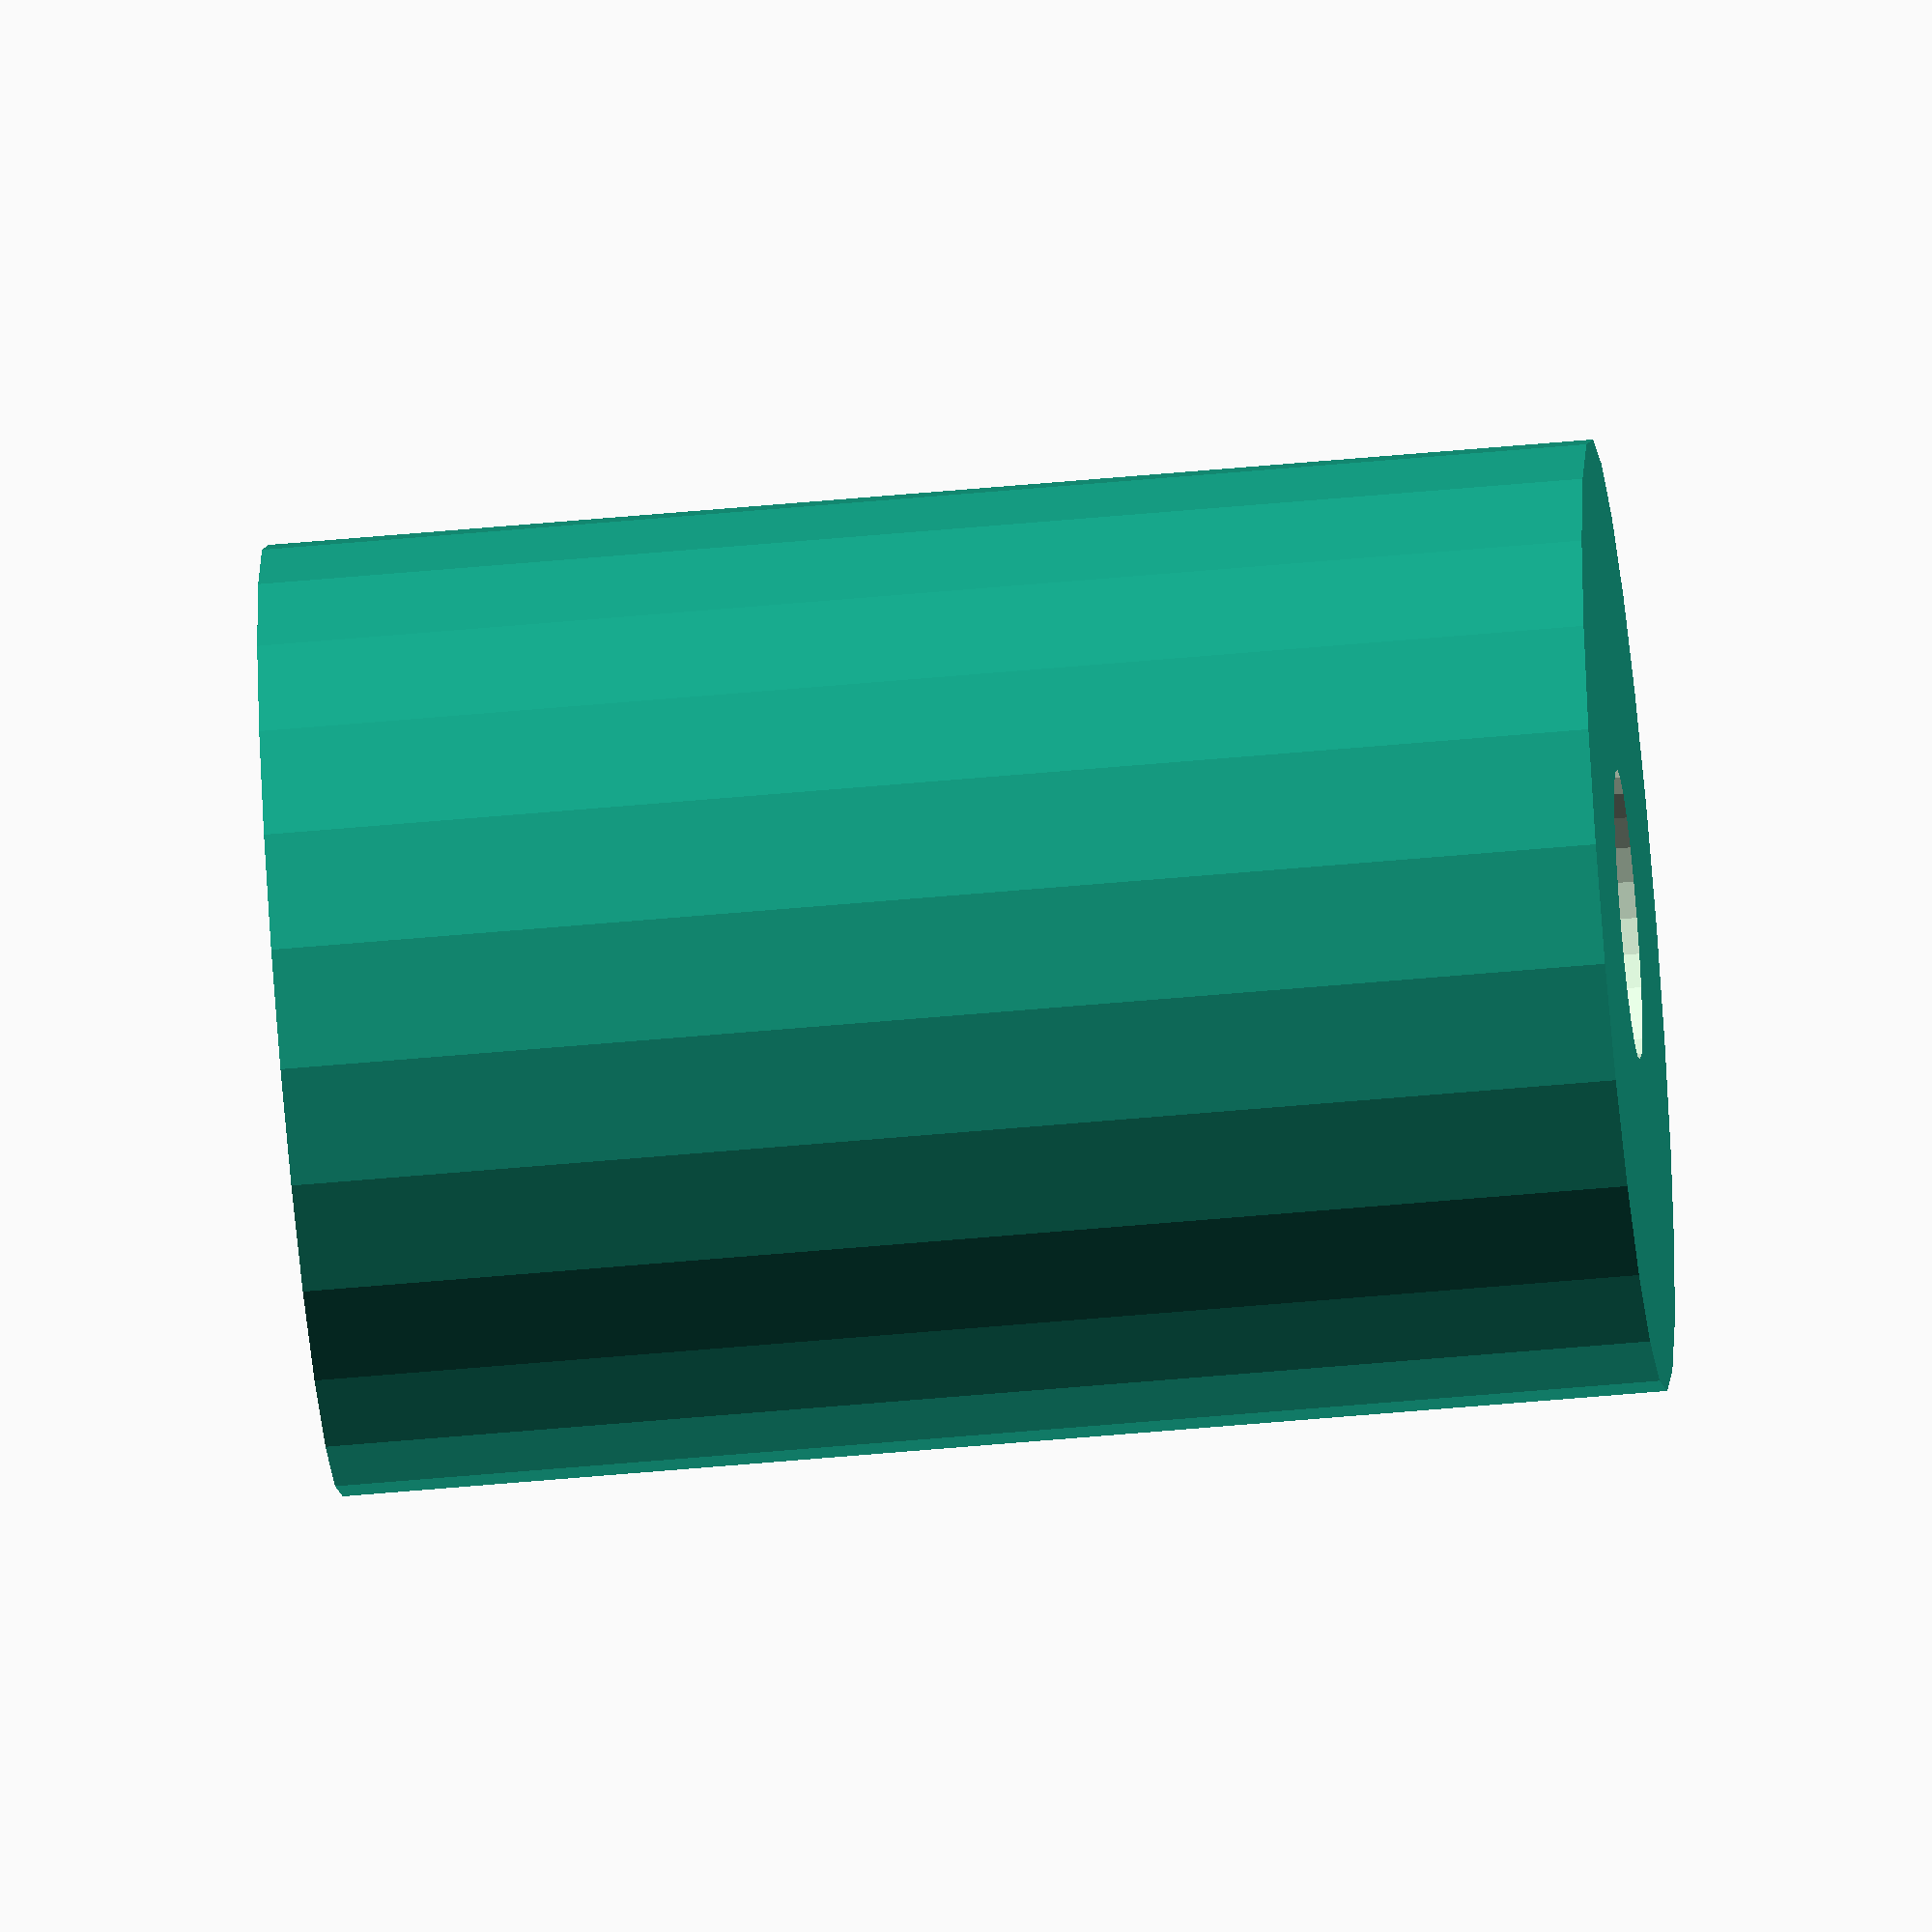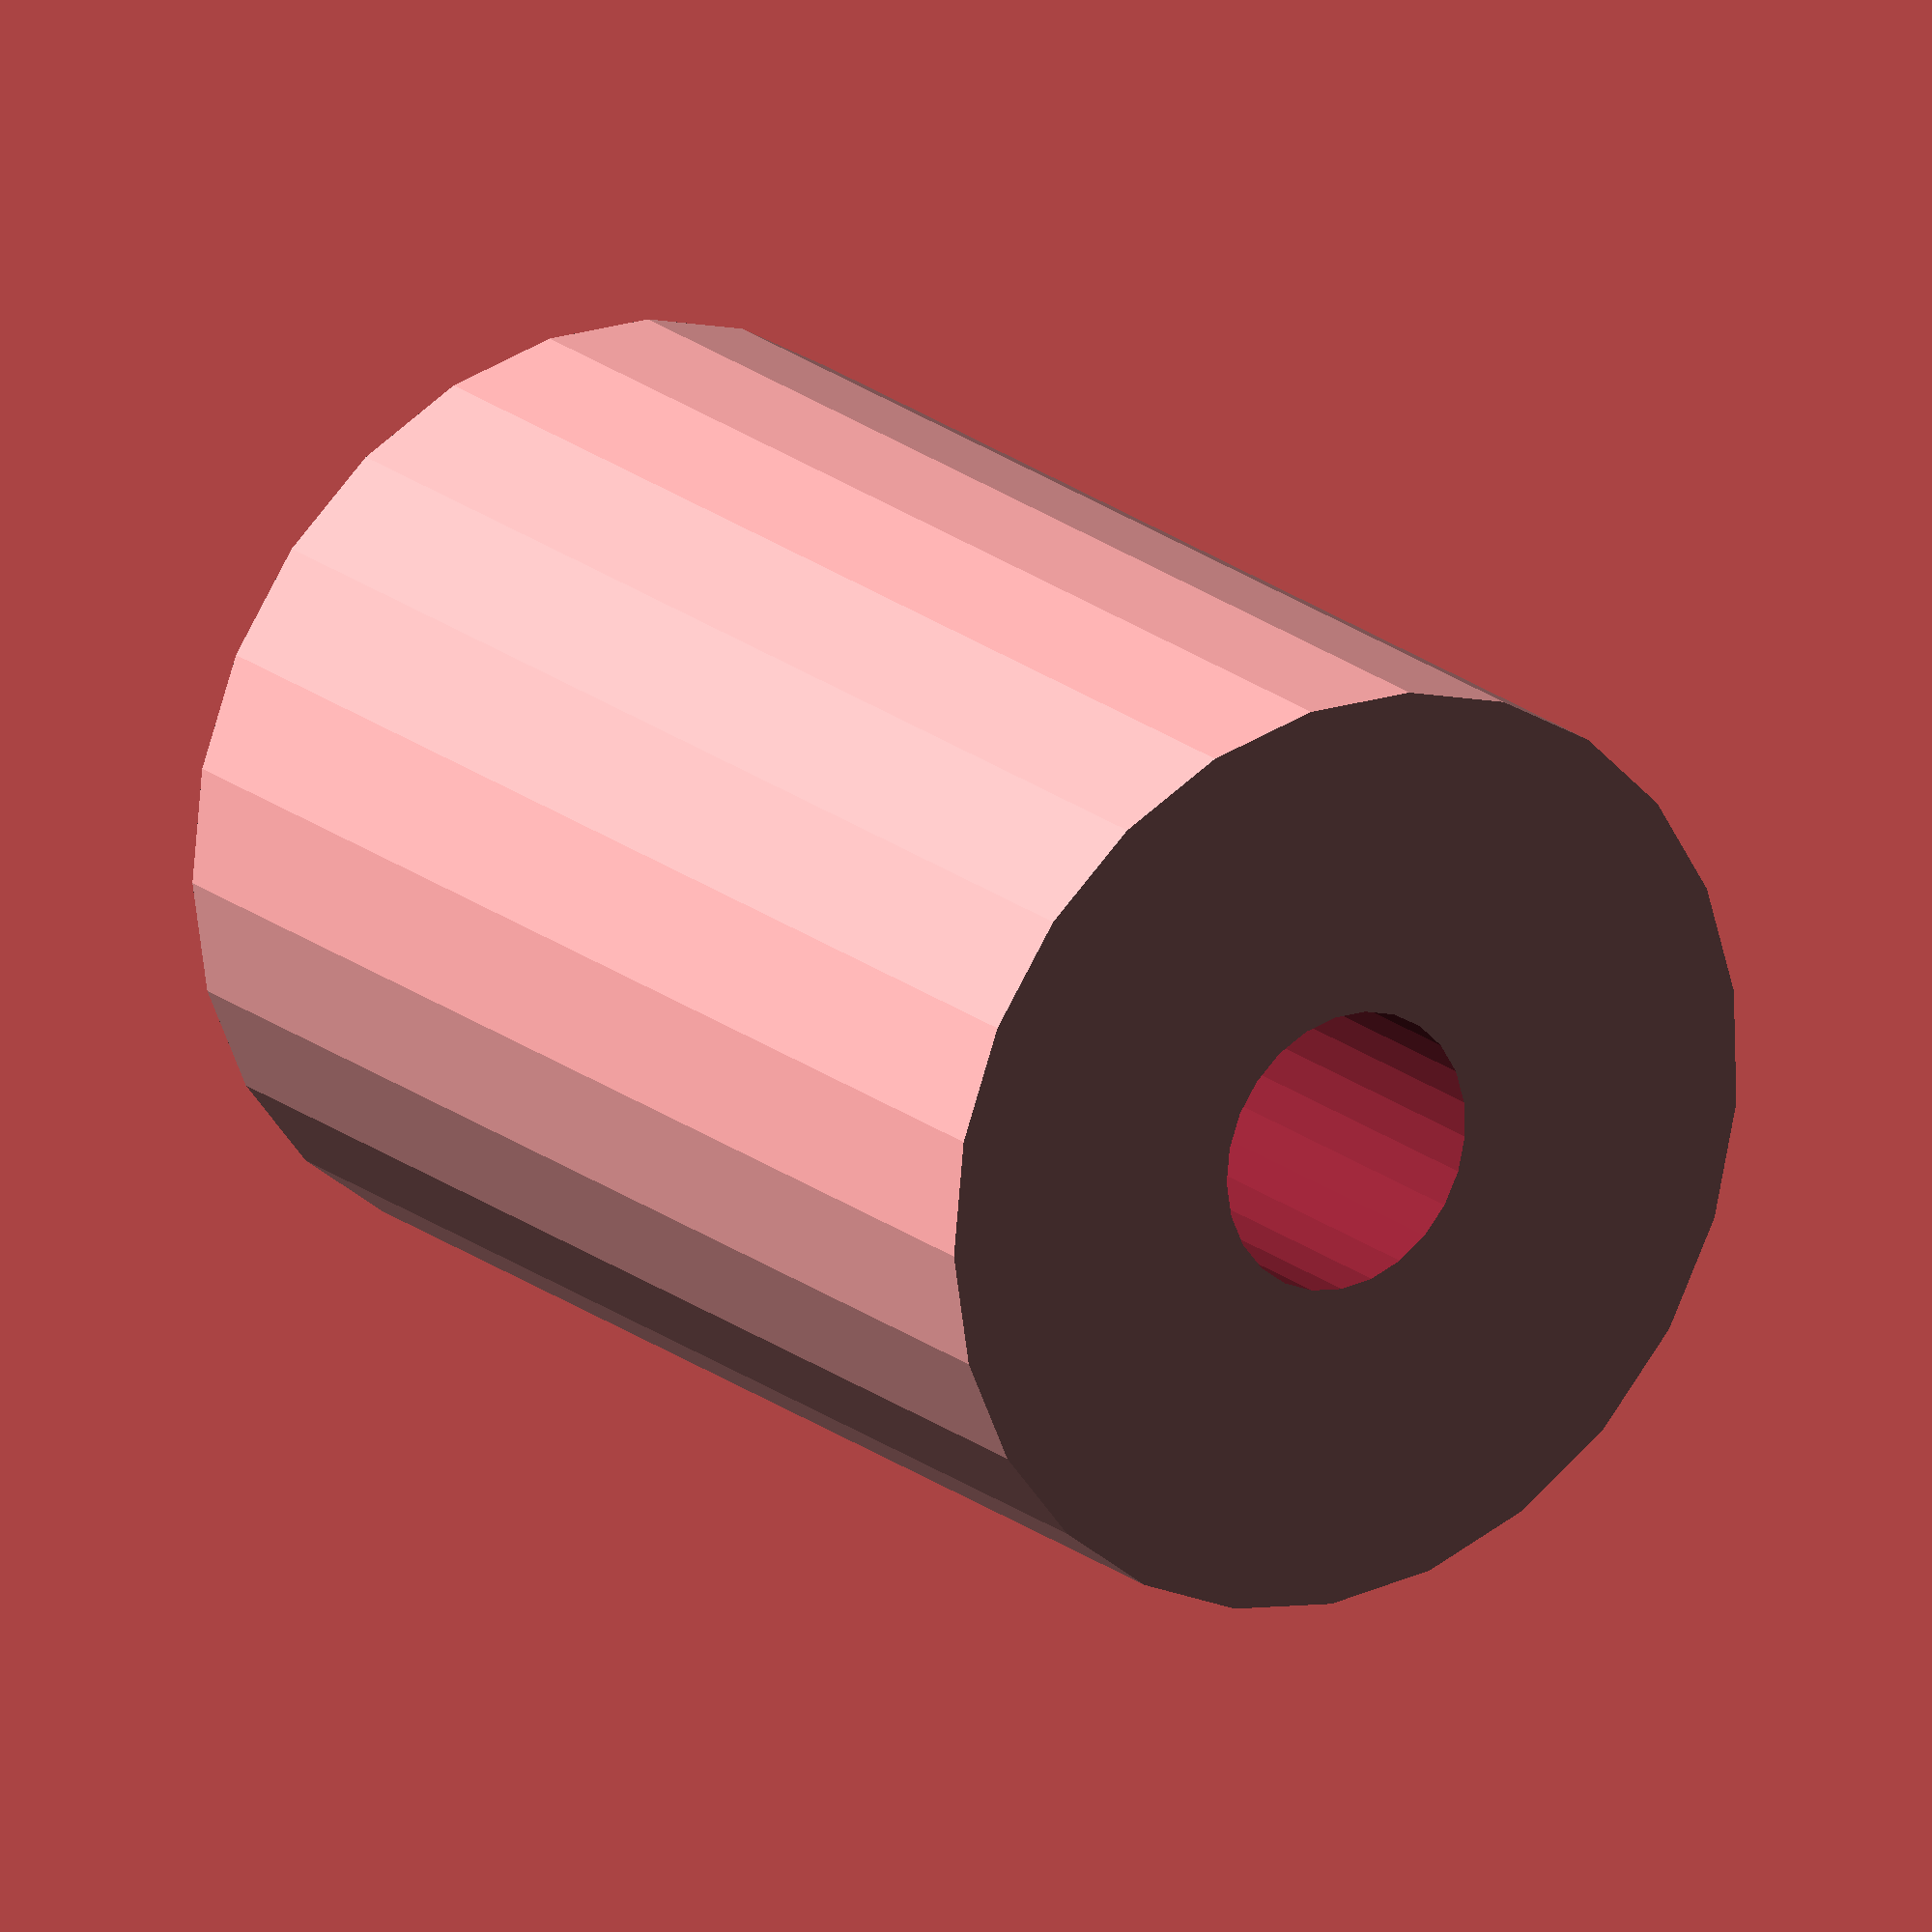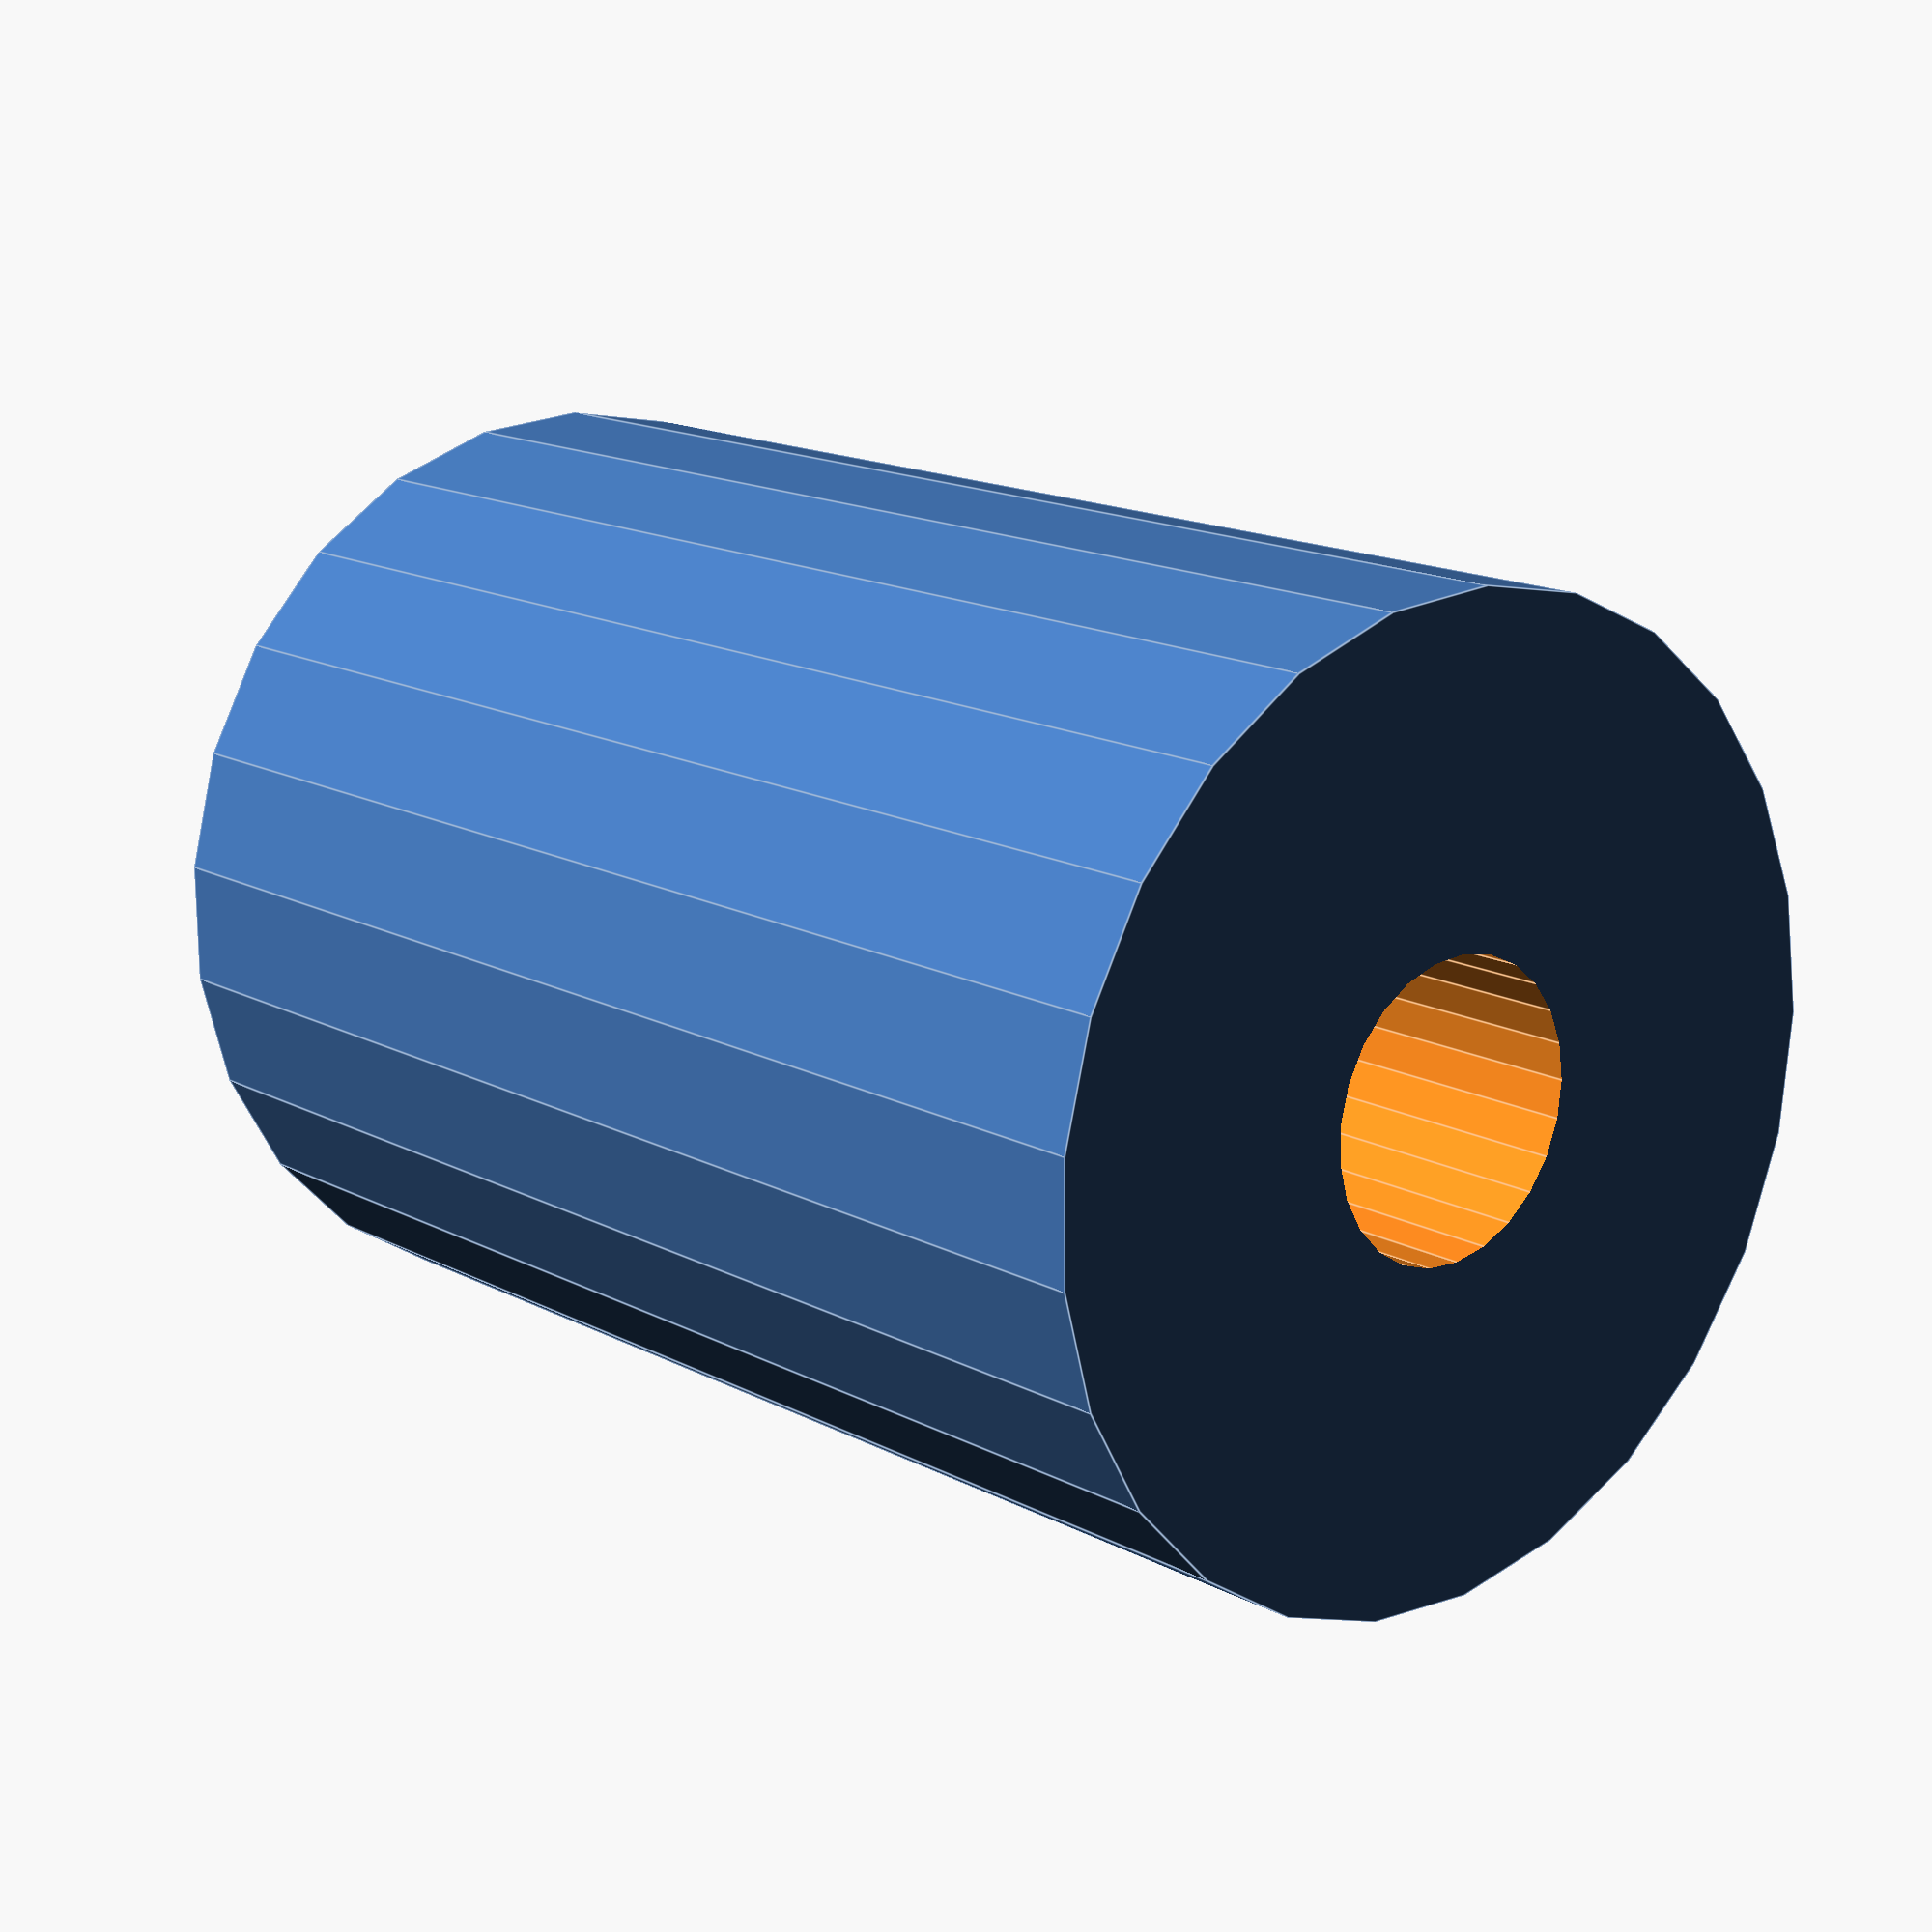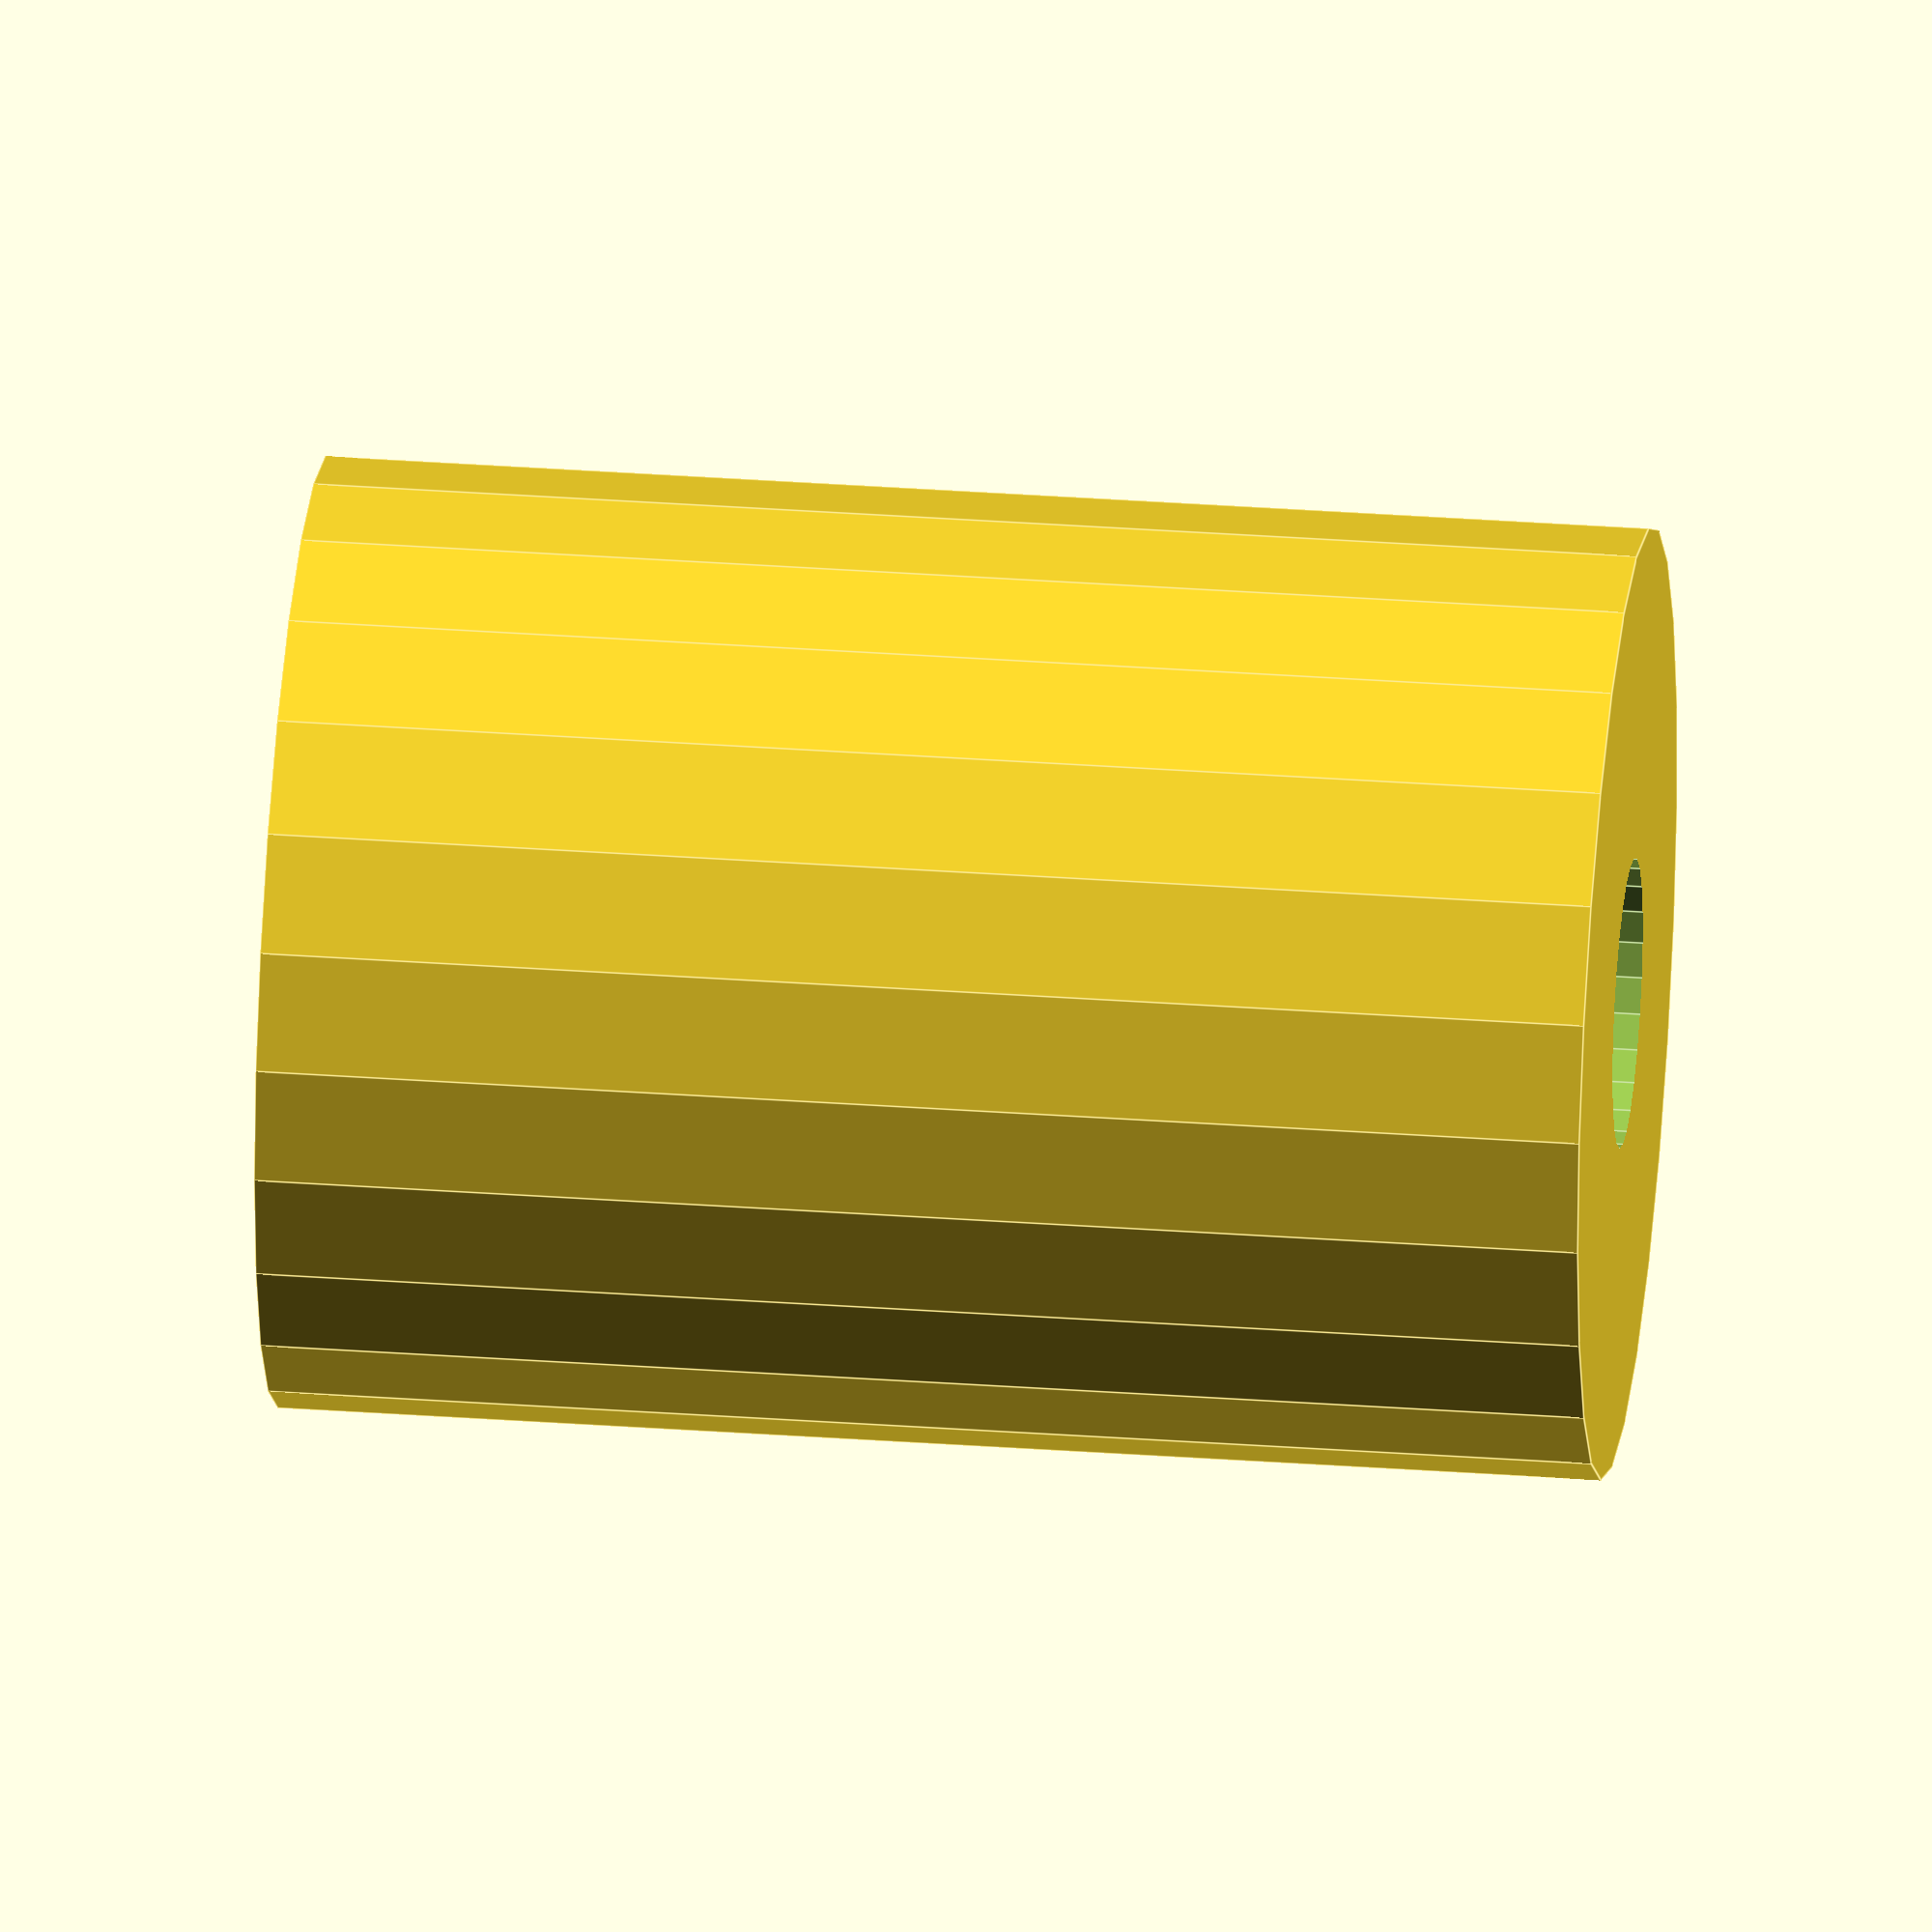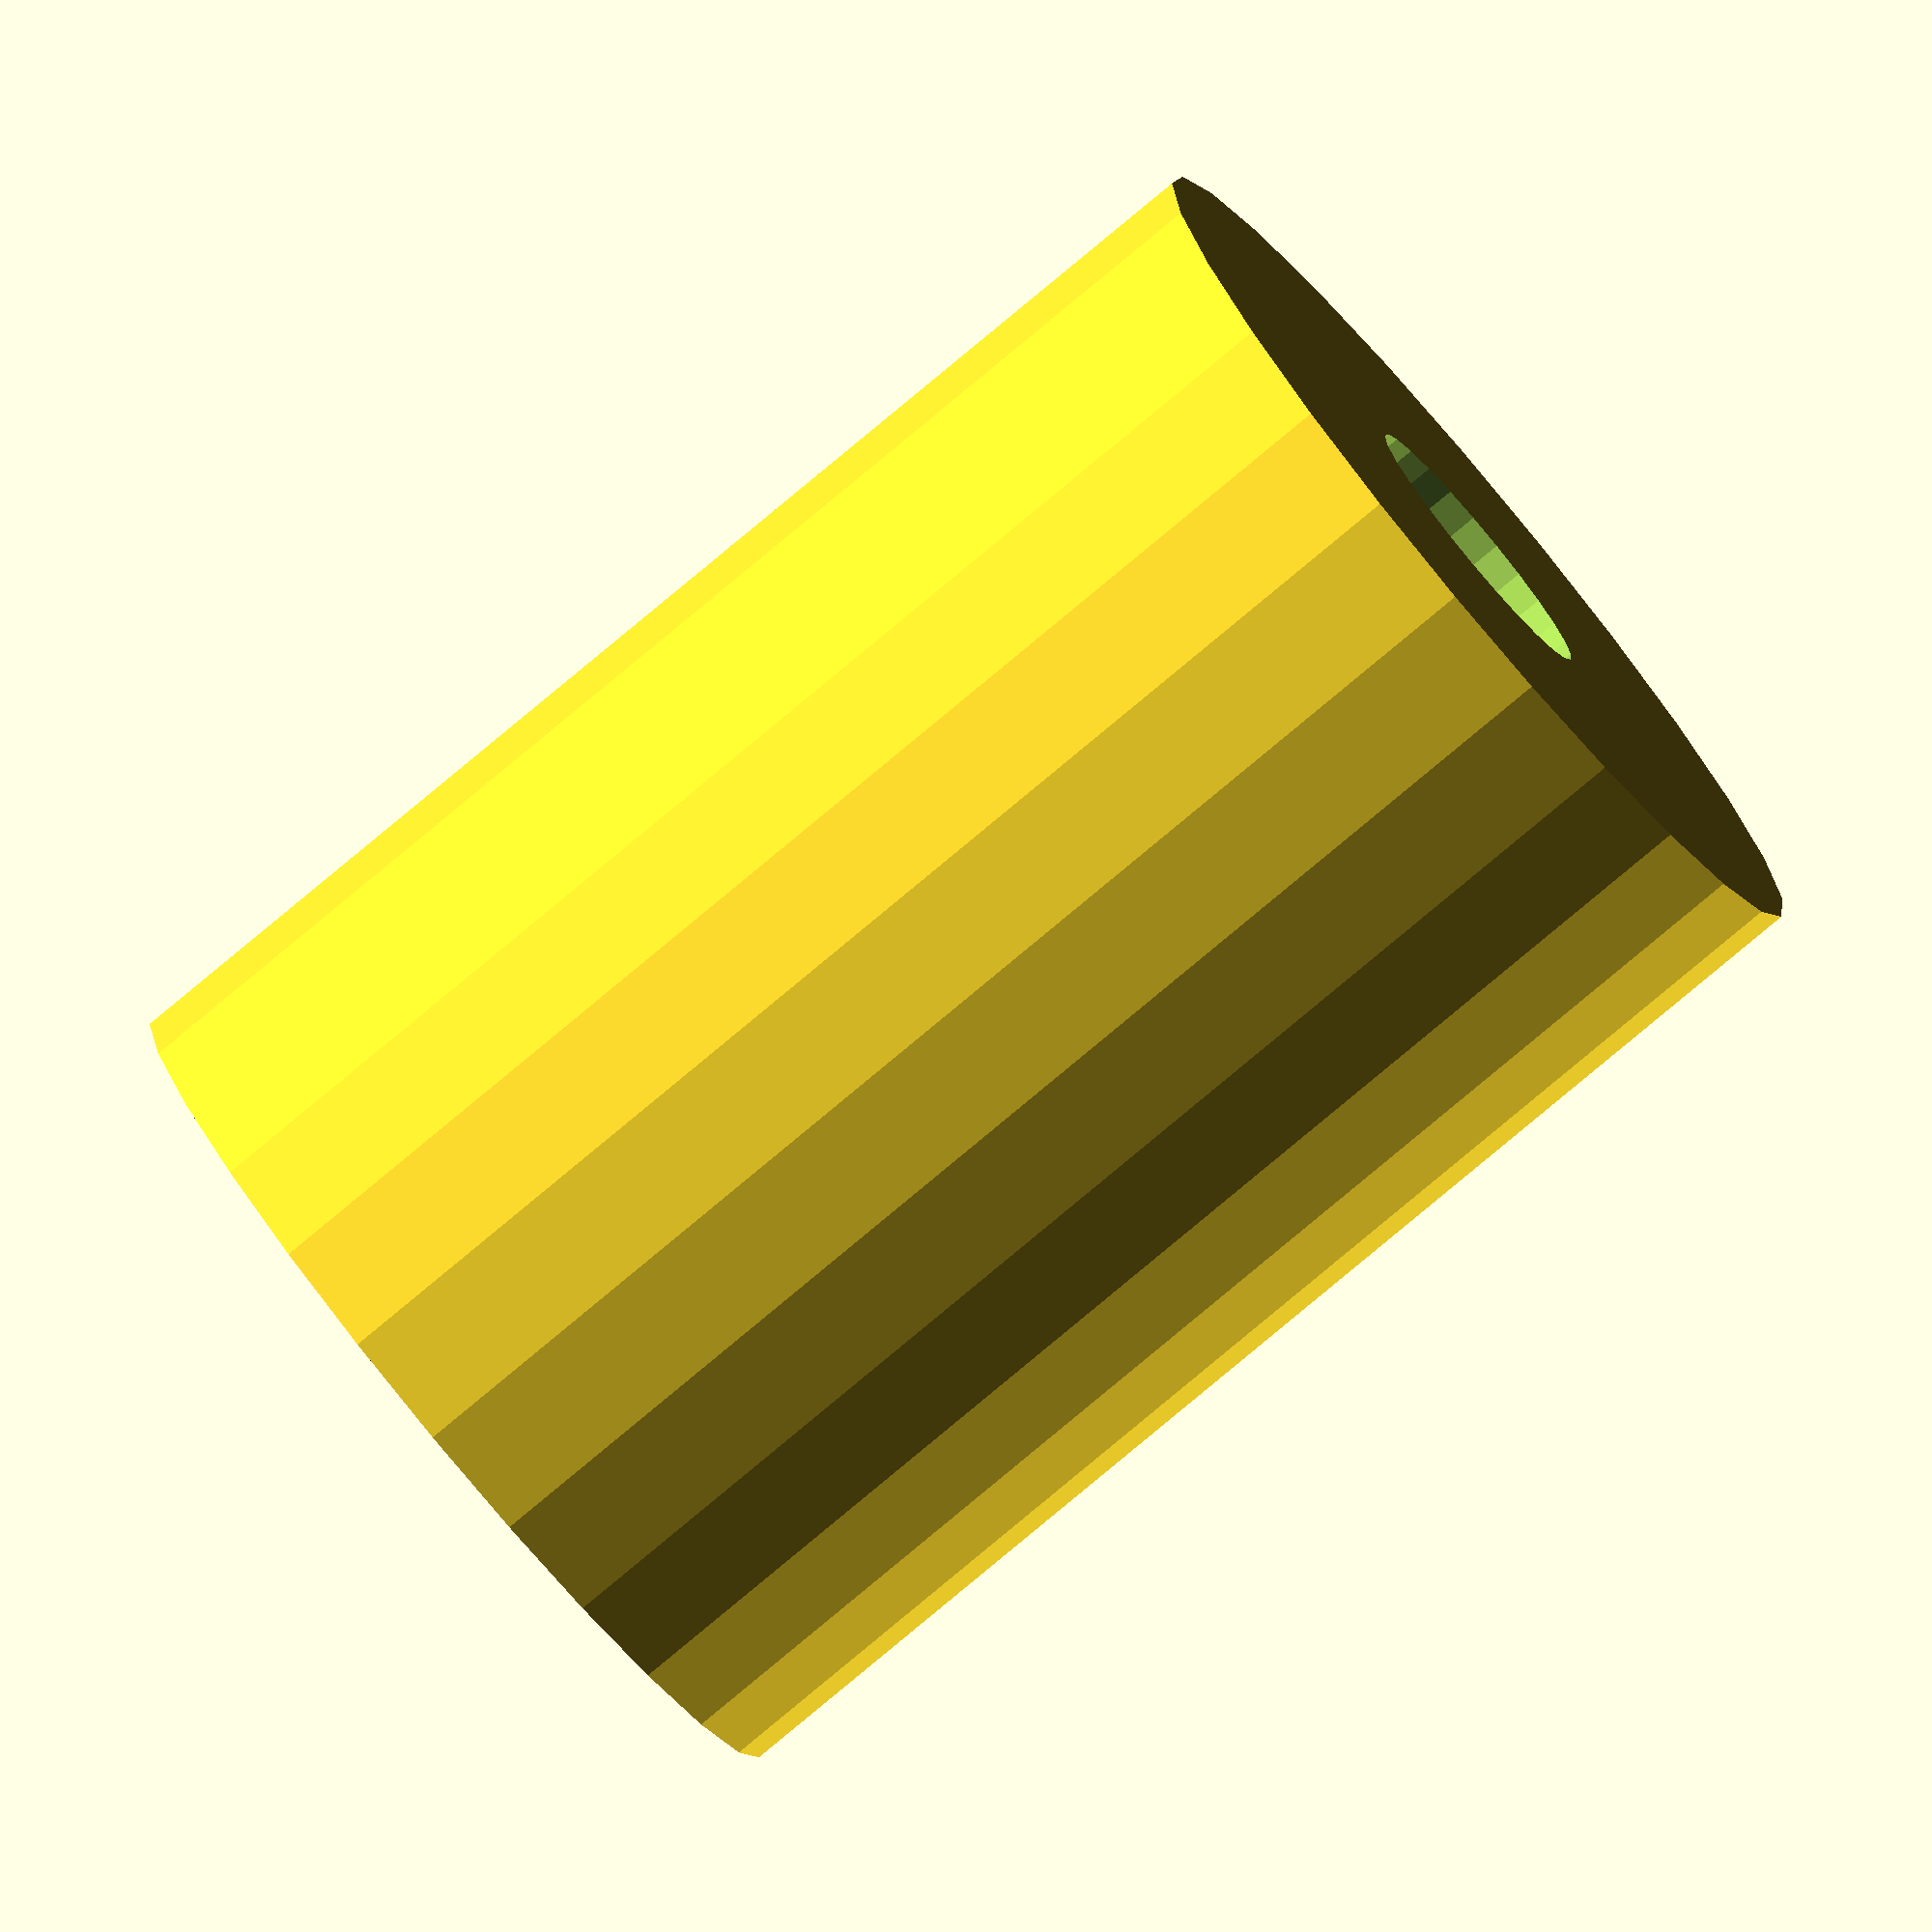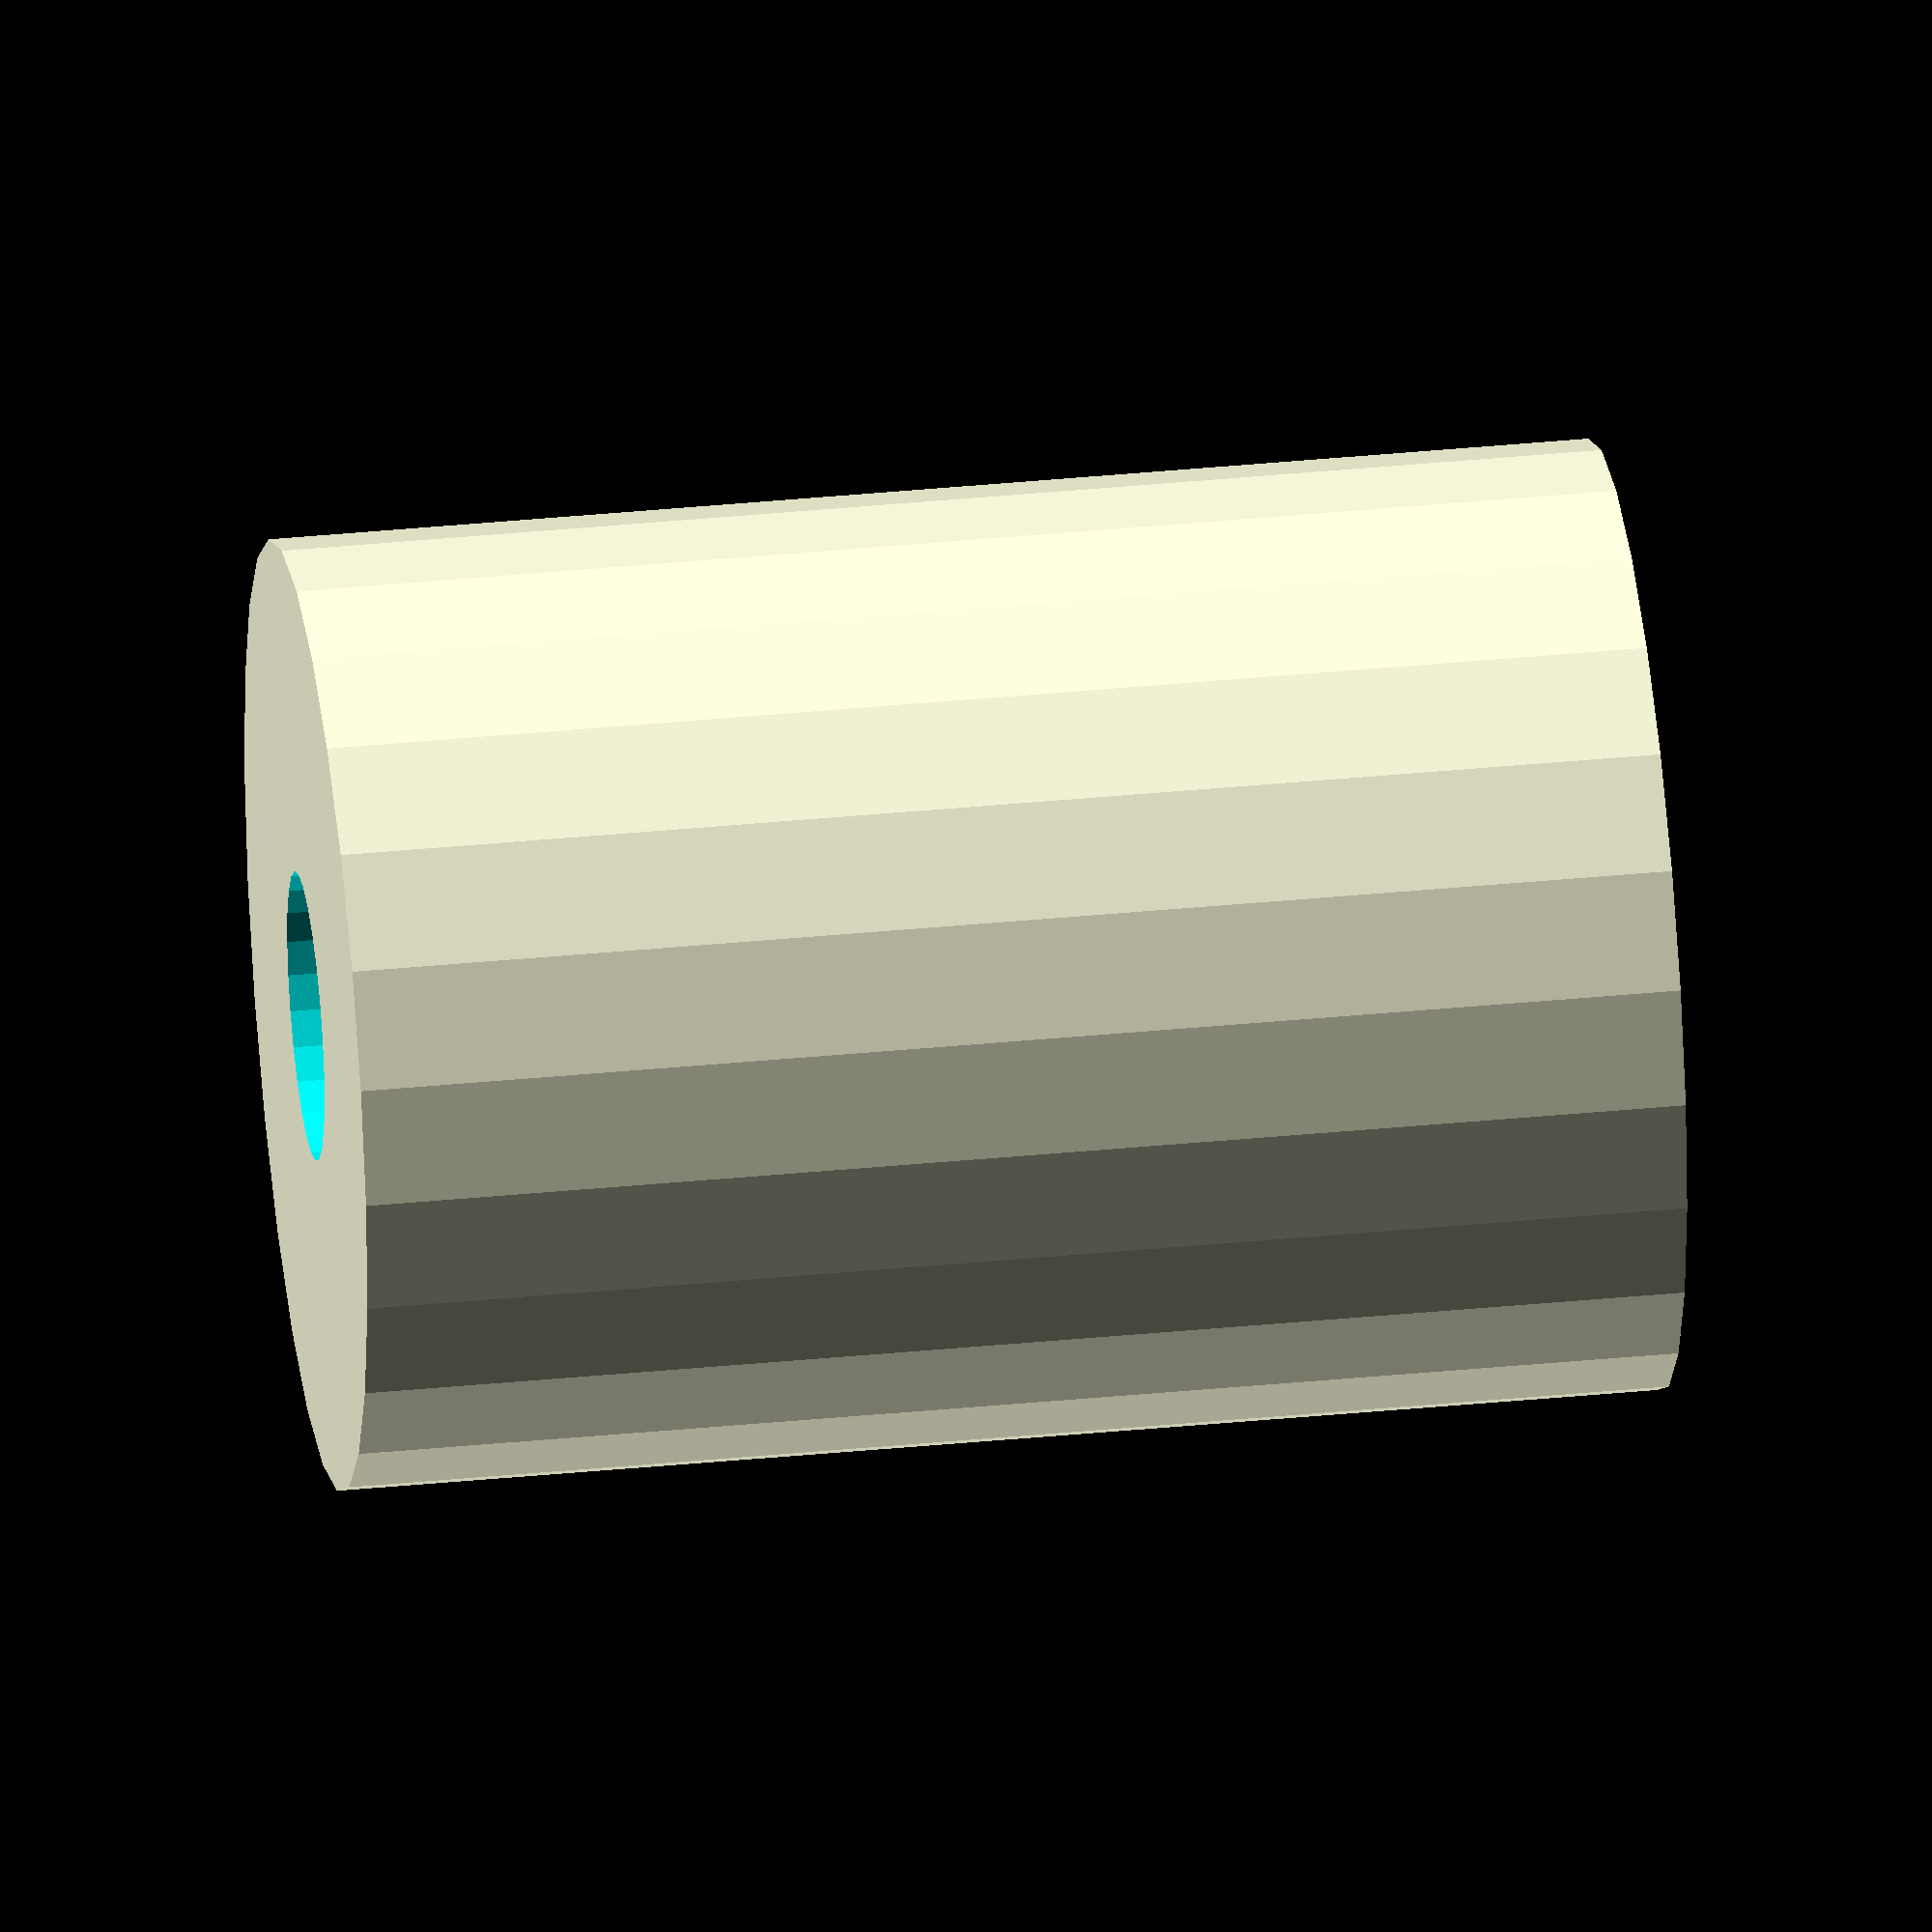
<openscad>
// ========================================================================================
// Robori Mendel
// Y motor spacer
// GNU GPL v3
//
// Contact : support@robori.com
// Reference : http://www.robori.com/documentation/Mendel
//
// History :
// 28 Jan 2015 - First version
// ========================================================================================

$fn = 25;

y_motor_spacer();

module y_motor_spacer()
{
	spacer_h = 16;
	id = 3 + 0.5;
	od = id + 2*4;

	difference()
	{
		cylinder(h=spacer_h, r=od/2, center=false);
		translate([0, 0, -1]) cylinder(h=spacer_h + 2, r=id/2, center=false);
	}
}

</openscad>
<views>
elev=54.3 azim=276.1 roll=95.6 proj=o view=wireframe
elev=340.0 azim=63.3 roll=325.1 proj=o view=solid
elev=164.8 azim=0.5 roll=41.4 proj=p view=edges
elev=328.6 azim=6.9 roll=276.0 proj=o view=edges
elev=80.7 azim=316.1 roll=129.8 proj=o view=wireframe
elev=324.0 azim=333.3 roll=82.6 proj=o view=solid
</views>
